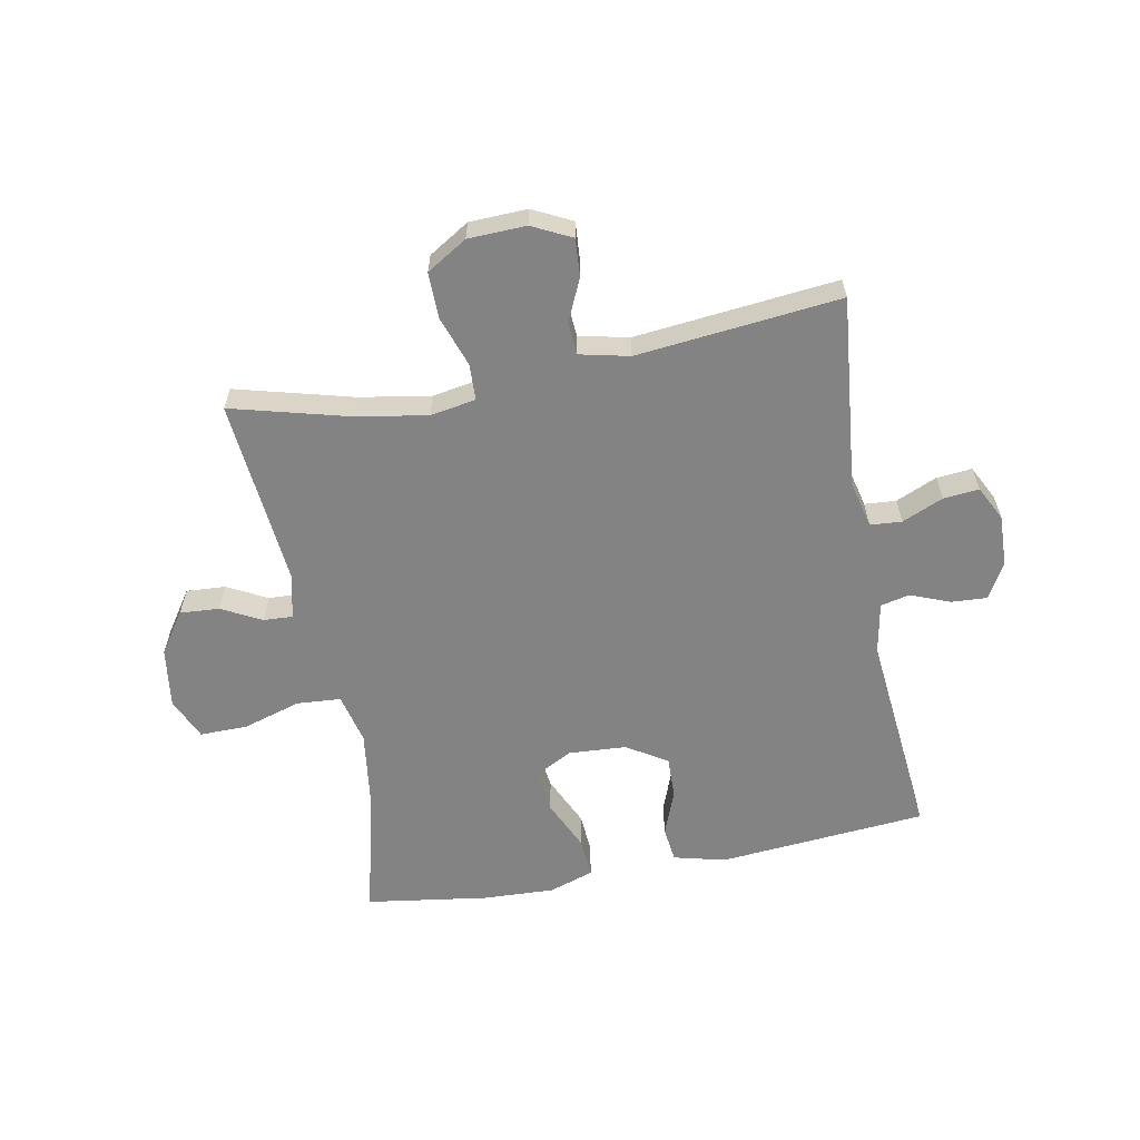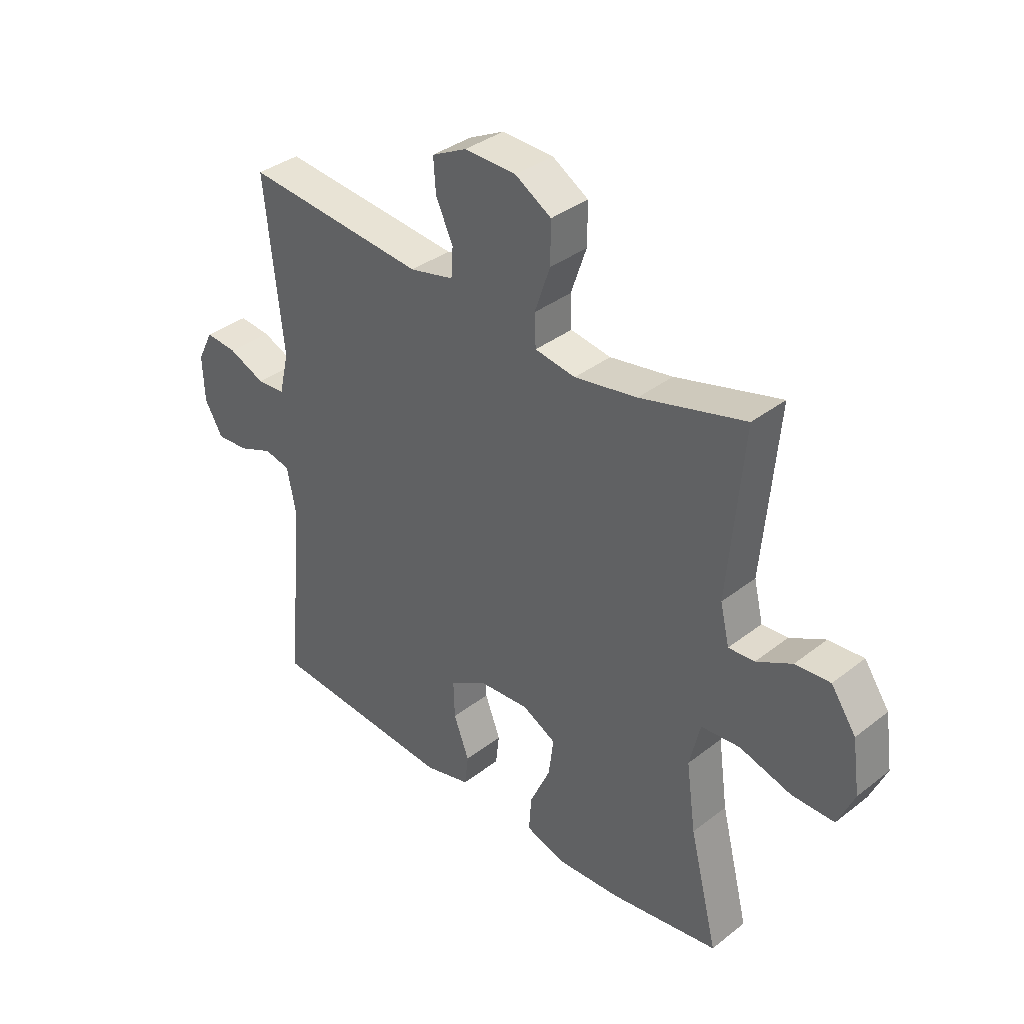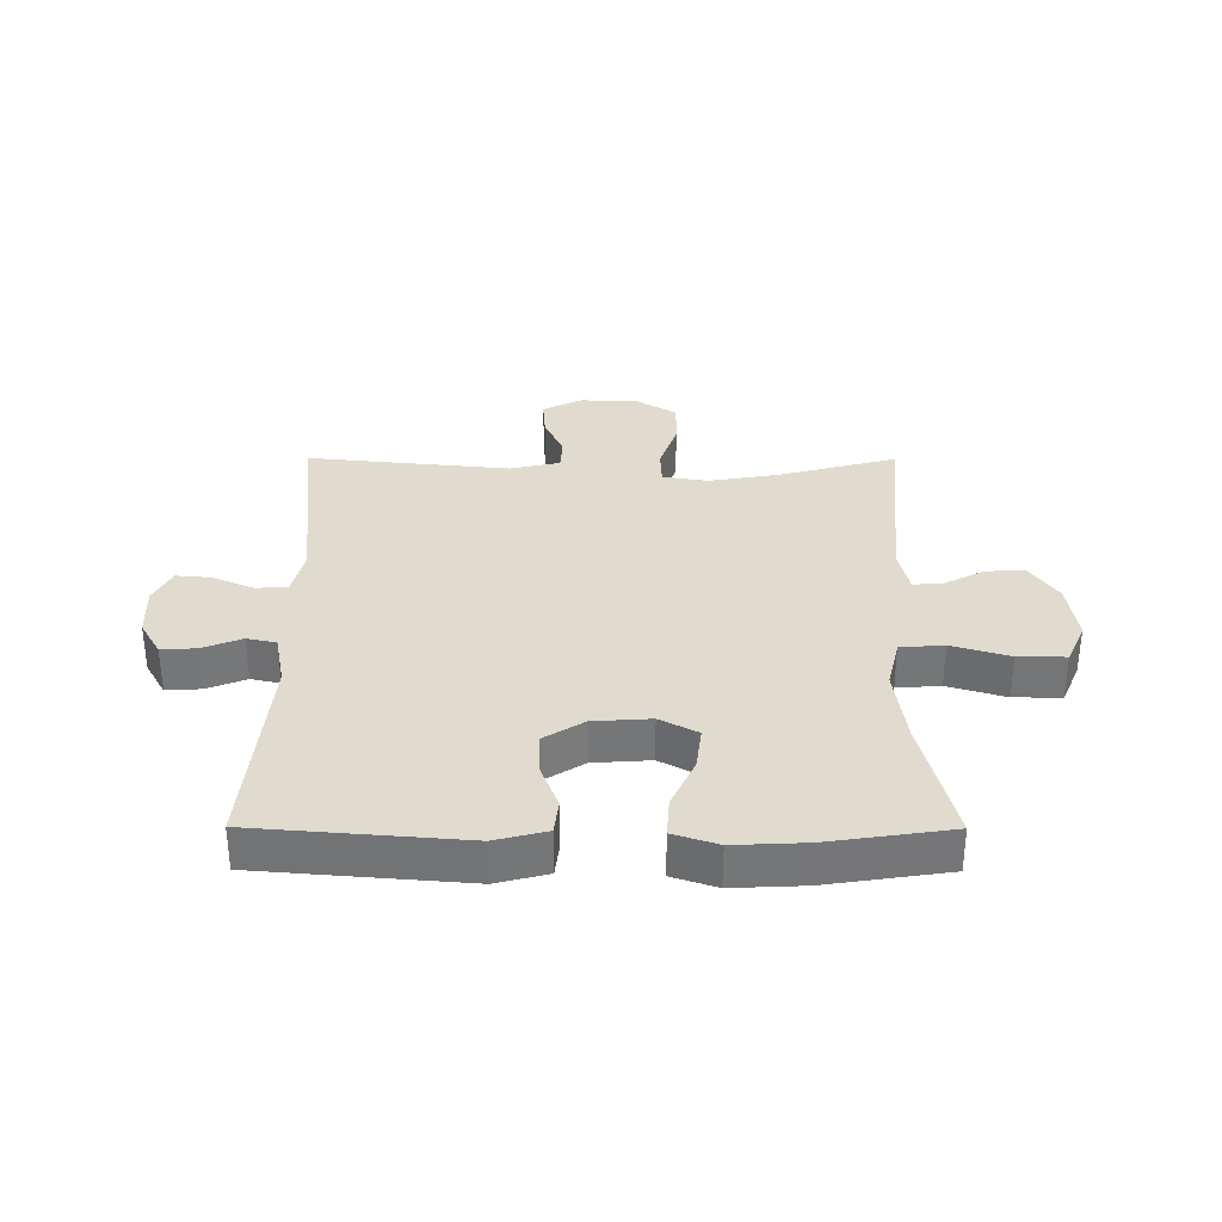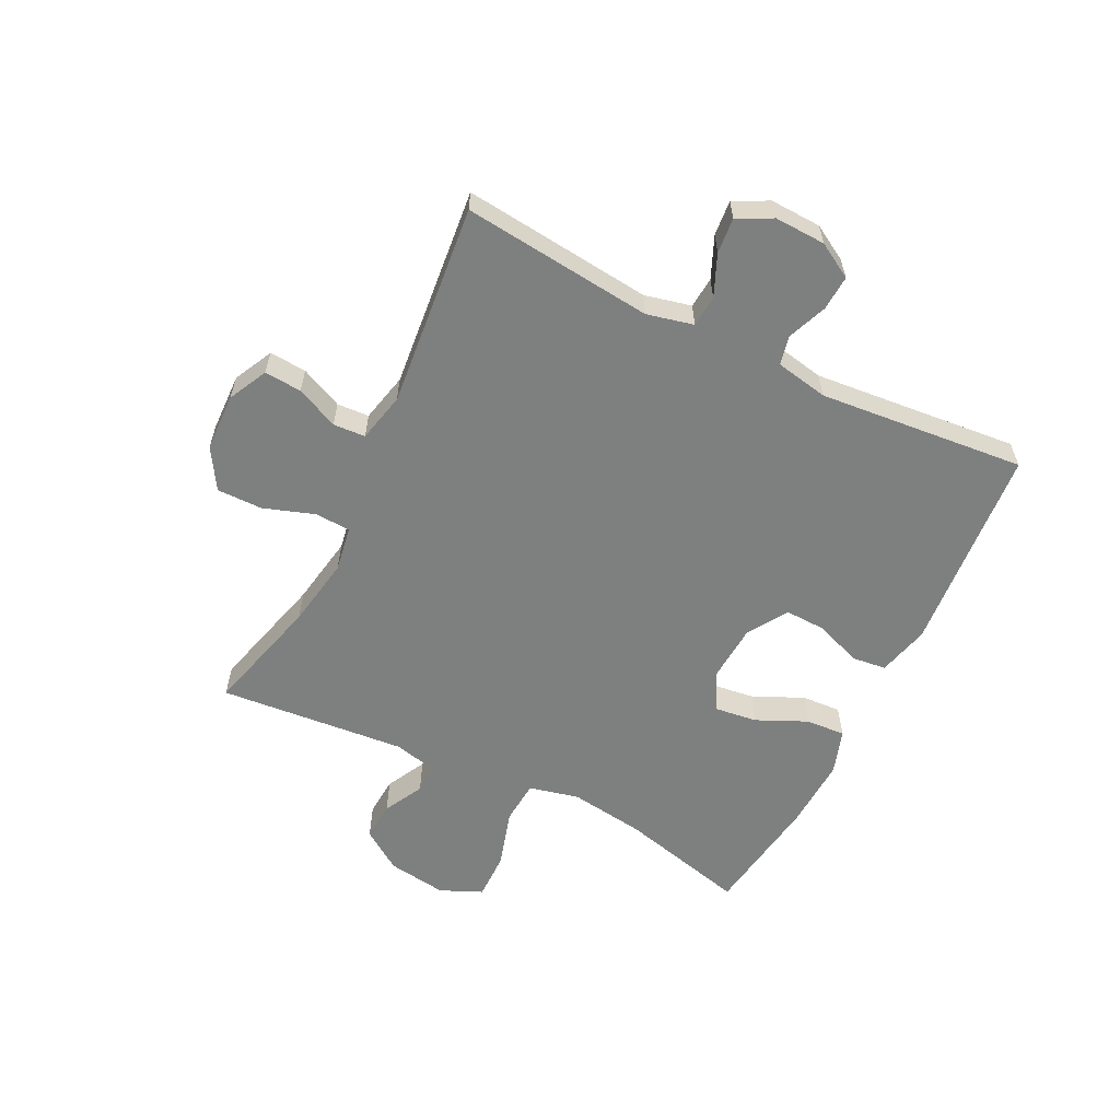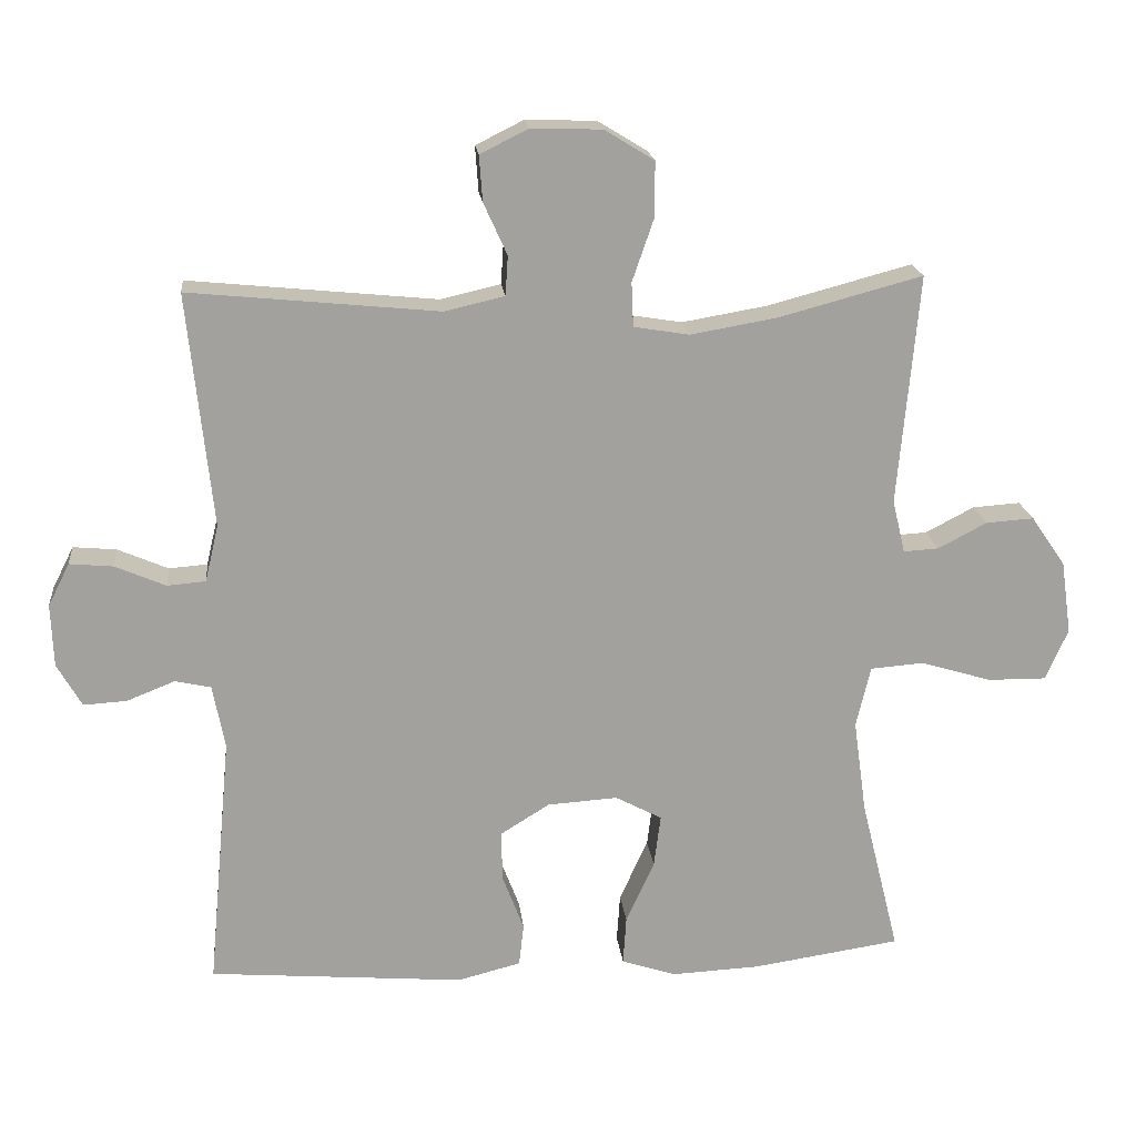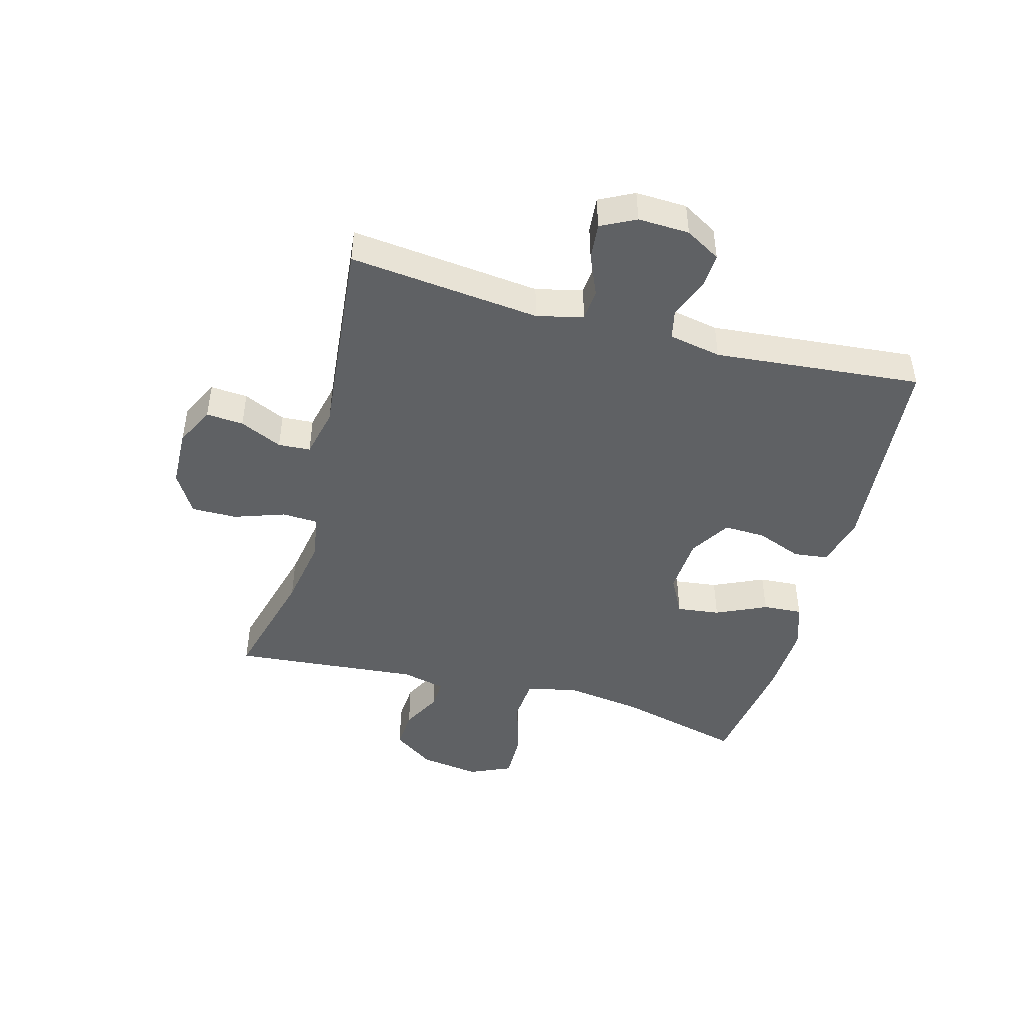
<metadata>
{"format":"obj","ext":"obj","renderer":"f3d","projection":"perspective","resolution":1024,"background":"white","views":[{"elev":-61.0,"azim":10.9,"up":"+Y"},{"elev":36.1,"azim":-135.4,"up":"+Z"},{"elev":33.5,"azim":-179.8,"up":"+Y"},{"elev":-59.6,"azim":63.6,"up":"+Y"},{"elev":18.4,"azim":174.0,"up":"+Z"},{"elev":-46.5,"azim":74.8,"up":"+Y"}]}
</metadata>
<code>
o path744
v -0.2894 0.0375 -0.5568
v -0.1671 0.0375 -0.5626
v -0.09103 0.0375 -0.5375
v -0.09547 0.0375 -0.4701
v -0.135 0.0375 -0.3838
v -0.1443 0.0375 -0.3105
v -0.07948 0.0375 -0.2763
v 0.01842 0.0375 -0.2828
v 0.08694 0.0375 -0.3255
v 0.08478 0.0375 -0.3963
v 0.05507 0.0375 -0.4737
v 0.06205 0.0375 -0.5326
v 0.15 0.0375 -0.555
v 0.505 0.0375 -0.5259
v 0.472 0.0375 -0.1733
v 0.4891 0.0375 -0.08382
v 0.5391 0.0375 -0.07285
v 0.6057 0.0375 -0.09933
v 0.666 0.0375 -0.1031
v 0.7005 0.0375 -0.04317
v 0.7038 0.0375 0.04409
v 0.6739 0.0375 0.1032
v 0.6133 0.0375 0.09764
v 0.5433 0.0375 0.06747
v 0.4895 0.0375 0.07176
v 0.4708 0.0375 0.1512
v 0.505 0.0375 0.476
v 0.1586 0.0375 0.4418
v 0.07445 0.0375 0.461
v 0.07092 0.0375 0.5159
v 0.1036 0.0375 0.5879
v 0.1082 0.0375 0.6514
v 0.04129 0.0375 0.6849
v -0.05715 0.0375 0.6817
v -0.1263 0.0375 0.6395
v -0.1256 0.0375 0.5617
v -0.09595 0.0375 0.4756
v -0.0986 0.0375 0.4144
v -0.176 0.0375 0.4017
v -0.2958 0.0375 0.4223
v -0.4967 0.0375 0.476
v -0.4676 0.0375 0.1561
v -0.4851 0.0375 0.08166
v -0.5346 0.0375 0.08447
v -0.6024 0.0375 0.12
v -0.6692 0.0375 0.1245
v -0.7168 0.0375 0.05512
v -0.7313 0.0375 -0.04652
v -0.6998 0.0375 -0.1177
v -0.6185 0.0375 -0.1169
v -0.5199 0.0375 -0.08725
v -0.4454 0.0375 -0.09291
v -0.4251 0.0375 -0.1783
v -0.443 0.0375 -0.3086
v -0.4967 0.0375 -0.5259
v -0.2894 -0.0375 -0.5568
v -0.1671 -0.0375 -0.5626
v -0.09103 -0.0375 -0.5375
v -0.09547 -0.0375 -0.4701
v -0.135 -0.0375 -0.3838
v -0.1443 -0.0375 -0.3105
v -0.07948 -0.0375 -0.2763
v 0.01842 -0.0375 -0.2828
v 0.08694 -0.0375 -0.3255
v 0.08478 -0.0375 -0.3963
v 0.05507 -0.0375 -0.4737
v 0.06205 -0.0375 -0.5326
v 0.15 -0.0375 -0.555
v 0.505 -0.0375 -0.5259
v 0.472 -0.0375 -0.1733
v 0.4891 -0.0375 -0.08382
v 0.5391 -0.0375 -0.07285
v 0.6057 -0.0375 -0.09933
v 0.666 -0.0375 -0.1031
v 0.7005 -0.0375 -0.04317
v 0.7038 -0.0375 0.04409
v 0.6739 -0.0375 0.1032
v 0.6133 -0.0375 0.09764
v 0.5433 -0.0375 0.06747
v 0.4895 -0.0375 0.07176
v 0.4708 -0.0375 0.1512
v 0.505 -0.0375 0.476
v 0.1586 -0.0375 0.4418
v 0.07445 -0.0375 0.461
v 0.07092 -0.0375 0.5159
v 0.1036 -0.0375 0.5879
v 0.1082 -0.0375 0.6514
v 0.04129 -0.0375 0.6849
v -0.05715 -0.0375 0.6817
v -0.1263 -0.0375 0.6395
v -0.1256 -0.0375 0.5617
v -0.09595 -0.0375 0.4756
v -0.0986 -0.0375 0.4144
v -0.176 -0.0375 0.4017
v -0.2958 -0.0375 0.4223
v -0.4967 -0.0375 0.476
v -0.4676 -0.0375 0.1561
v -0.4851 -0.0375 0.08166
v -0.5346 -0.0375 0.08447
v -0.6024 -0.0375 0.12
v -0.6692 -0.0375 0.1245
v -0.7168 -0.0375 0.05512
v -0.7313 -0.0375 -0.04652
v -0.6998 -0.0375 -0.1177
v -0.6185 -0.0375 -0.1169
v -0.5199 -0.0375 -0.08725
v -0.4454 -0.0375 -0.09291
v -0.4251 -0.0375 -0.1783
v -0.443 -0.0375 -0.3086
v -0.4967 -0.0375 -0.5259
v -0.7168 0.0375 0.05512
v -0.7313 0.0375 -0.04652
v -0.6998 0.0375 -0.1177
v -0.6998 0.0375 -0.1177
v -0.6692 0.0375 0.1245
v -0.6185 0.0375 -0.1169
v -0.6024 0.0375 0.12
v -0.5199 0.0375 -0.08725
v -0.5346 0.0375 0.08447
v -0.4851 0.0375 0.08166
v -0.4851 0.0375 0.08166
v -0.4454 0.0375 -0.09291
v -0.4454 0.0375 -0.09291
v -0.4676 0.0375 0.1561
v -0.4967 0.0375 0.476
v -0.4967 0.0375 0.476
v -0.443 0.0375 -0.3086
v -0.4967 0.0375 -0.5259
v -0.4967 0.0375 -0.5259
v -0.4251 0.0375 -0.1783
v -0.2958 0.0375 0.4223
v -0.2894 0.0375 -0.5568
v -0.176 0.0375 0.4017
v -0.1671 0.0375 -0.5626
v -0.0986 0.0375 0.4144
v -0.0986 0.0375 0.4144
v -0.135 0.0375 -0.3838
v -0.1443 0.0375 -0.3105
v -0.1443 0.0375 -0.3105
v -0.09103 0.0375 -0.5375
v -0.09103 0.0375 -0.5375
v -0.07948 0.0375 -0.2763
v -0.09547 0.0375 -0.4701
v -0.05715 0.0375 0.6817
v -0.1263 0.0375 0.6395
v -0.1256 0.0375 0.5617
v -0.09595 0.0375 0.4756
v 0.01842 0.0375 -0.2828
v 0.04129 0.0375 0.6849
v 0.08694 0.0375 -0.3255
v 0.1082 0.0375 0.6514
v 0.1082 0.0375 0.6514
v 0.08478 0.0375 -0.3963
v 0.05507 0.0375 -0.4737
v 0.06205 0.0375 -0.5326
v 0.06205 0.0375 -0.5326
v 0.15 0.0375 -0.555
v 0.1036 0.0375 0.5879
v 0.07092 0.0375 0.5159
v 0.07445 0.0375 0.461
v 0.07445 0.0375 0.461
v 0.1586 0.0375 0.4418
v 0.505 0.0375 0.476
v 0.505 0.0375 0.476
v 0.4708 0.0375 0.1512
v 0.4895 0.0375 0.07176
v 0.4895 0.0375 0.07176
v 0.472 0.0375 -0.1733
v 0.4891 0.0375 -0.08382
v 0.4891 0.0375 -0.08382
v 0.505 0.0375 -0.5259
v 0.505 0.0375 -0.5259
v 0.5391 0.0375 -0.07285
v 0.5433 0.0375 0.06747
v 0.6057 0.0375 -0.09933
v 0.6133 0.0375 0.09764
v 0.666 0.0375 -0.1031
v 0.666 0.0375 -0.1031
v 0.6739 0.0375 0.1032
v 0.6739 0.0375 0.1032
v 0.7005 0.0375 -0.04317
v 0.7038 0.0375 0.04409
v -0.7168 -0.0375 0.05512
v -0.7313 -0.0375 -0.04652
v -0.6998 -0.0375 -0.1177
v -0.6998 -0.0375 -0.1177
v -0.6692 -0.0375 0.1245
v -0.6185 -0.0375 -0.1169
v -0.6024 -0.0375 0.12
v -0.5199 -0.0375 -0.08725
v -0.5346 -0.0375 0.08447
v -0.4851 -0.0375 0.08166
v -0.4851 -0.0375 0.08166
v -0.4454 -0.0375 -0.09291
v -0.4454 -0.0375 -0.09291
v -0.4676 -0.0375 0.1561
v -0.4967 -0.0375 0.476
v -0.4967 -0.0375 0.476
v -0.443 -0.0375 -0.3086
v -0.4967 -0.0375 -0.5259
v -0.4967 -0.0375 -0.5259
v -0.4251 -0.0375 -0.1783
v -0.2958 -0.0375 0.4223
v -0.2894 -0.0375 -0.5568
v -0.176 -0.0375 0.4017
v -0.1671 -0.0375 -0.5626
v -0.0986 -0.0375 0.4144
v -0.0986 -0.0375 0.4144
v -0.135 -0.0375 -0.3838
v -0.1443 -0.0375 -0.3105
v -0.1443 -0.0375 -0.3105
v -0.09103 -0.0375 -0.5375
v -0.09103 -0.0375 -0.5375
v -0.07948 -0.0375 -0.2763
v -0.09547 -0.0375 -0.4701
v -0.05715 -0.0375 0.6817
v -0.1263 -0.0375 0.6395
v -0.1256 -0.0375 0.5617
v -0.09595 -0.0375 0.4756
v 0.01842 -0.0375 -0.2828
v 0.04129 -0.0375 0.6849
v 0.08694 -0.0375 -0.3255
v 0.1082 -0.0375 0.6514
v 0.1082 -0.0375 0.6514
v 0.08478 -0.0375 -0.3963
v 0.05507 -0.0375 -0.4737
v 0.06205 -0.0375 -0.5326
v 0.06205 -0.0375 -0.5326
v 0.15 -0.0375 -0.555
v 0.1036 -0.0375 0.5879
v 0.07092 -0.0375 0.5159
v 0.07445 -0.0375 0.461
v 0.07445 -0.0375 0.461
v 0.1586 -0.0375 0.4418
v 0.505 -0.0375 0.476
v 0.505 -0.0375 0.476
v 0.4708 -0.0375 0.1512
v 0.4895 -0.0375 0.07176
v 0.4895 -0.0375 0.07176
v 0.472 -0.0375 -0.1733
v 0.4891 -0.0375 -0.08382
v 0.4891 -0.0375 -0.08382
v 0.505 -0.0375 -0.5259
v 0.505 -0.0375 -0.5259
v 0.5391 -0.0375 -0.07285
v 0.5433 -0.0375 0.06747
v 0.6057 -0.0375 -0.09933
v 0.6133 -0.0375 0.09764
v 0.666 -0.0375 -0.1031
v 0.666 -0.0375 -0.1031
v 0.6739 -0.0375 0.1032
v 0.6739 -0.0375 0.1032
v 0.7005 -0.0375 -0.04317
v 0.7038 -0.0375 0.04409
f 254 248 253
f 238 241 245
f 231 219 232
f 247 246 245
f 199 210 202
f 221 216 231
f 207 220 234
f 238 245 246
f 251 248 254
f 196 194 214
f 196 203 197
f 218 231 216
f 223 221 230
f 209 206 215
f 234 237 235
f 203 196 205
f 229 225 226
f 192 190 194
f 253 247 249
f 184 188 183
f 217 218 216
f 189 183 191
f 237 220 238
f 204 199 200
f 241 220 222
f 191 190 192
f 206 209 204
f 238 220 241
f 246 253 248
f 187 183 189
f 188 184 185
f 215 206 212
f 210 199 209
f 204 209 199
f 192 194 196
f 207 214 220
f 214 202 210
f 222 225 243
f 205 196 214
f 205 214 207
f 194 202 214
f 232 207 234
f 240 222 243
f 219 207 232
f 253 246 247
f 229 226 227
f 219 231 218
f 183 188 191
f 241 222 240
f 190 191 188
f 243 225 229
f 234 220 237
f 230 221 231
f 47 48 103 102
f 48 114 186 103
f 46 47 102 101
f 49 50 105 104
f 45 46 101 100
f 50 51 106 105
f 44 45 100 99
f 121 44 99 193
f 51 123 195 106
f 42 43 98 97
f 126 42 97 198
f 54 129 201 109
f 52 53 108 107
f 53 54 109 108
f 40 41 96 95
f 55 1 56 110
f 39 40 95 94
f 1 2 57 56
f 136 39 94 208
f 5 139 211 60
f 2 141 213 57
f 6 7 62 61
f 4 5 60 59
f 3 4 59 58
f 34 35 90 89
f 35 36 91 90
f 36 37 92 91
f 37 38 93 92
f 7 8 63 62
f 33 34 89 88
f 8 9 64 63
f 152 33 88 224
f 10 11 66 65
f 11 156 228 66
f 12 13 68 67
f 31 32 87 86
f 30 31 86 85
f 161 30 85 233
f 28 29 84 83
f 9 10 65 64
f 164 28 83 236
f 26 27 82 81
f 167 26 81 239
f 15 170 242 70
f 172 15 70 244
f 13 14 69 68
f 16 17 72 71
f 24 25 80 79
f 17 18 73 72
f 23 24 79 78
f 18 178 250 73
f 180 23 78 252
f 19 20 75 74
f 21 22 77 76
f 20 21 76 75
f 182 181 176
f 166 173 169
f 159 160 147
f 175 173 174
f 127 130 138
f 149 159 144
f 135 162 148
f 166 174 173
f 179 182 176
f 124 142 122
f 124 125 131
f 146 144 159
f 151 158 149
f 137 143 134
f 162 163 165
f 131 133 124
f 157 154 153
f 120 122 118
f 181 177 175
f 112 111 116
f 145 144 146
f 117 119 111
f 165 166 148
f 132 128 127
f 169 150 148
f 119 120 118
f 134 132 137
f 166 169 148
f 174 176 181
f 115 117 111
f 116 113 112
f 143 140 134
f 138 137 127
f 132 127 137
f 120 124 122
f 135 148 142
f 142 138 130
f 150 171 153
f 133 142 124
f 133 135 142
f 122 142 130
f 160 162 135
f 168 171 150
f 147 160 135
f 181 175 174
f 157 155 154
f 147 146 159
f 111 119 116
f 169 168 150
f 118 116 119
f 171 157 153
f 162 165 148
f 158 159 149

</code>
